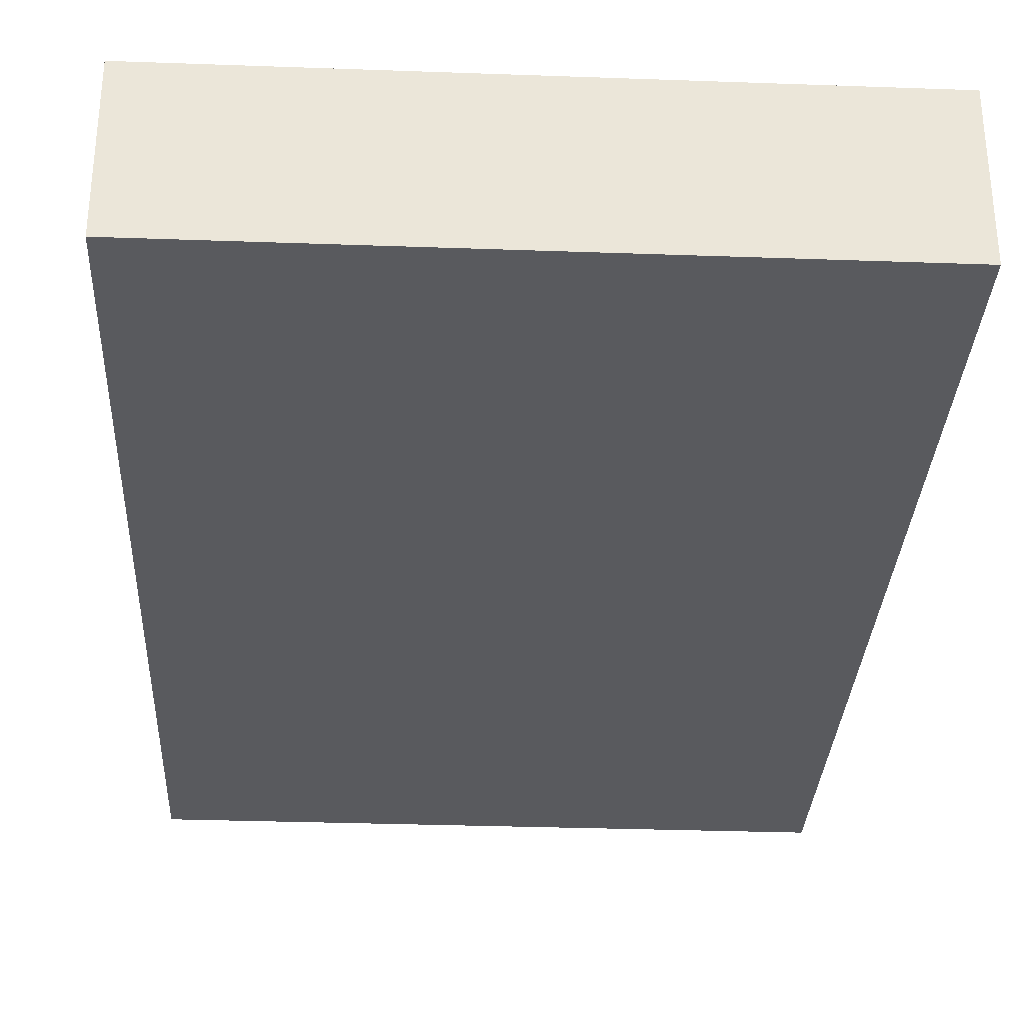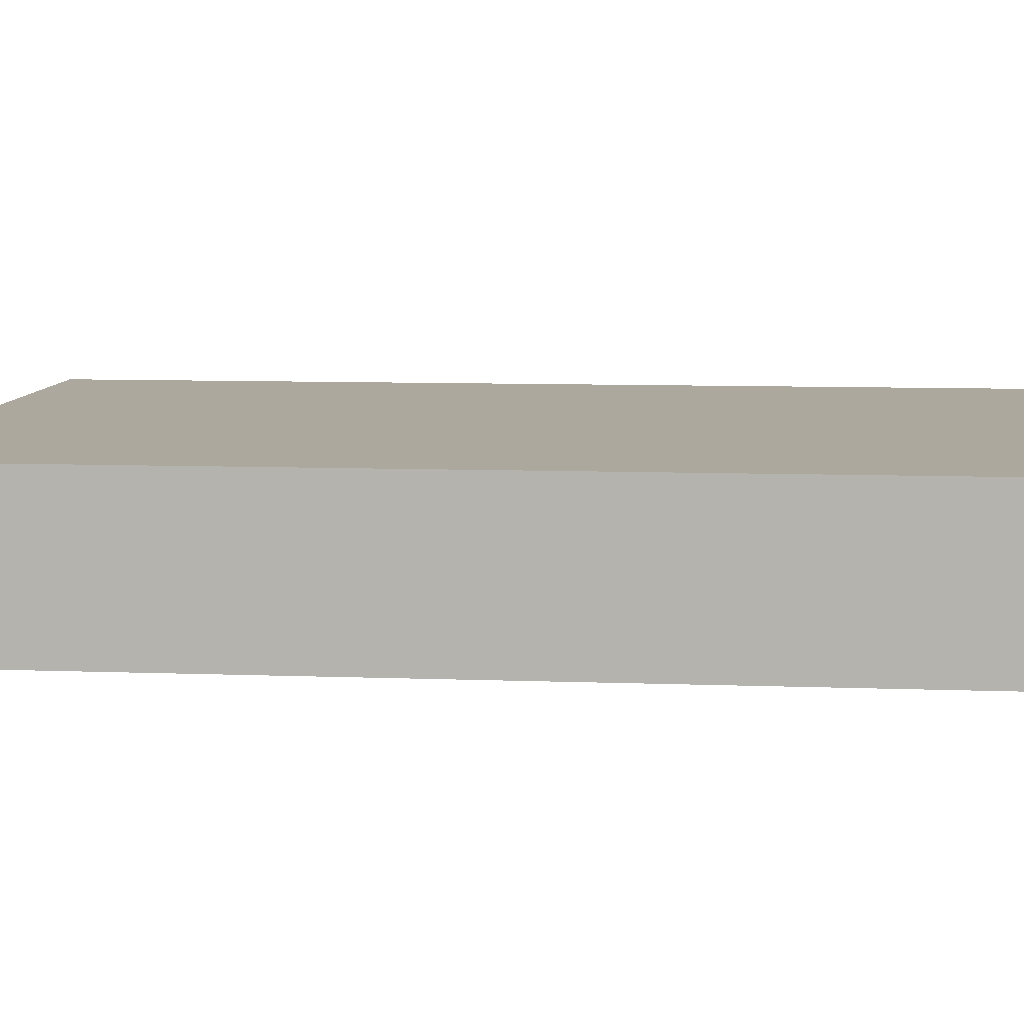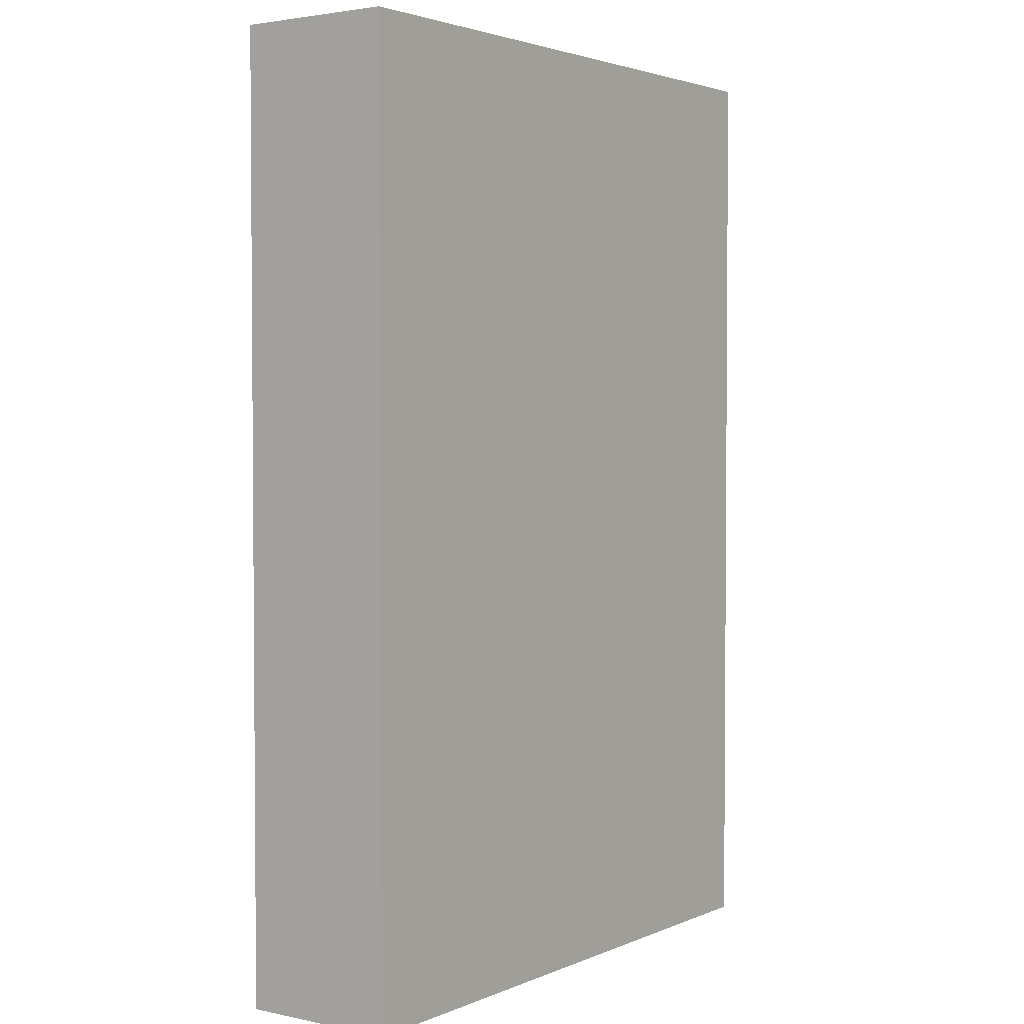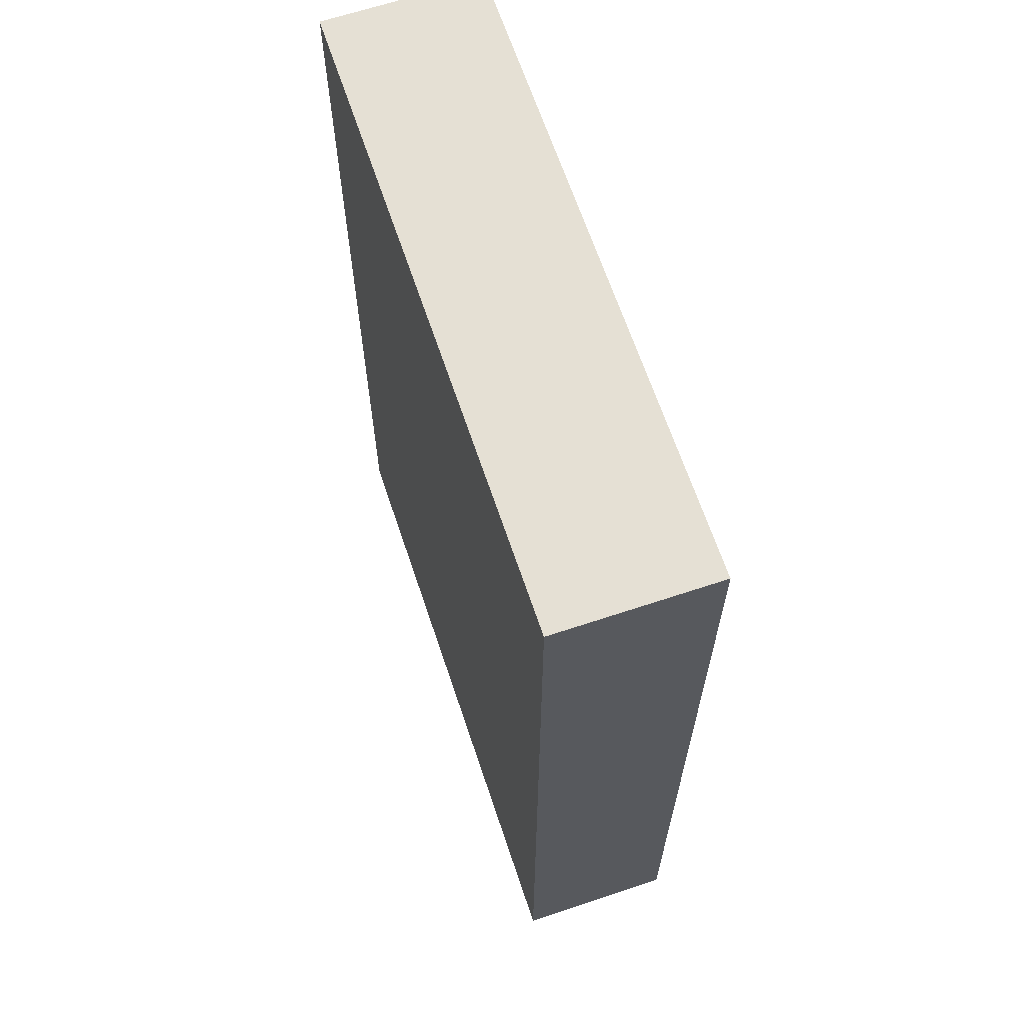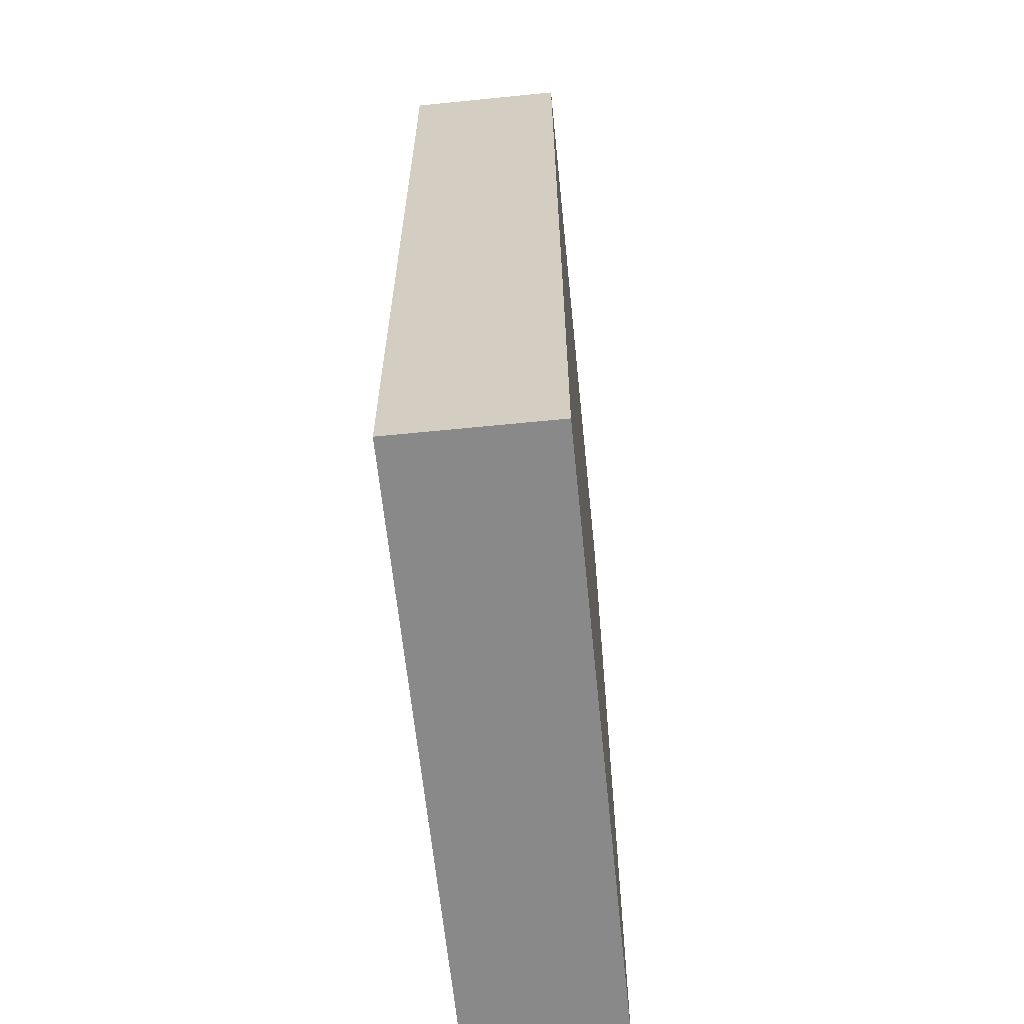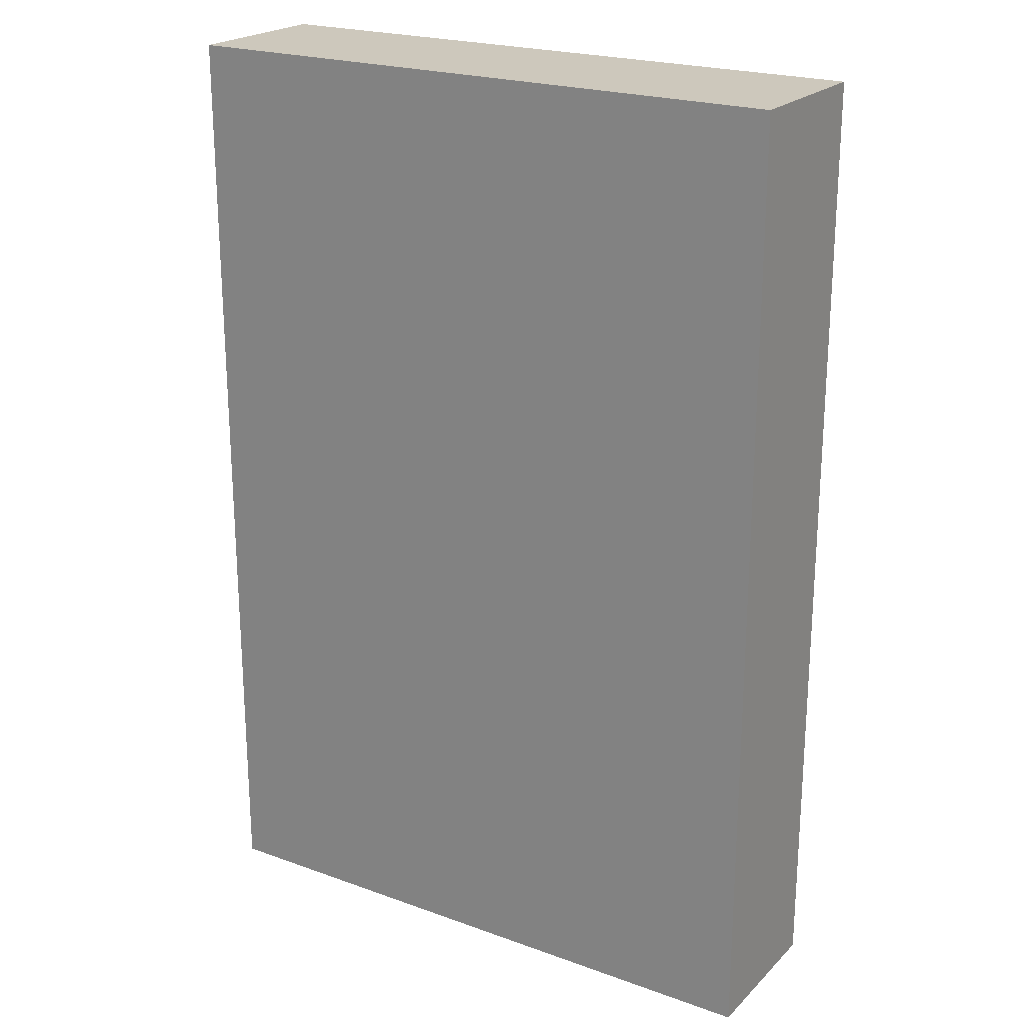
<metadata>
{"format":"obj","ext":"obj","renderer":"f3d","projection":"perspective","resolution":1024,"background":"white","views":[{"elev":-31.5,"azim":-2.9,"up":"+Z"},{"elev":8.6,"azim":95.7,"up":"+Z"},{"elev":2.8,"azim":125.8,"up":"+Y"},{"elev":65.5,"azim":-108.5,"up":"+Y"},{"elev":-63.2,"azim":95.8,"up":"+Y"},{"elev":22.1,"azim":-147.9,"up":"+Y"}]}
</metadata>
<code>
g YAVD_Tiles-10
v -4 0 1
v -4 0 -1
v -4 12 1
v -4 12 -1
v 4 0 1
v 4 0 -1
v 4 5 1
v 4 5 -1
v 4 7 1
v 4 7 -1
v 4 12 1
v 4 12 -1
v -4 0 1
v -4 12 1
v -2 0 1
v -2 12 1
v -1 0 1
v -1 12 1
v 1 0 1
v 1 12 1
v 2 0 1
v 2 5 1
v 2 7 1
v 2 12 1
v 4 0 1
v 4 5 1
v 4 7 1
v 4 12 1
v -4 0 -1
v -4 12 -1
v -2 0 -1
v -2 12 -1
v -1 0 -1
v -1 12 -1
v 1 0 -1
v 1 12 -1
v 2 0 -1
v 2 5 -1
v 2 7 -1
v 2 12 -1
v 4 0 -1
v 4 5 -1
v 4 7 -1
v 4 12 -1
v -4 0 1
v -2 0 1
v -1 0 1
v 1 0 1
v 2 0 1
v 4 0 1
v -4 0 -1
v -2 0 -1
v -1 0 -1
v 1 0 -1
v 2 0 -1
v 4 0 -1
v -4 12 1
v -2 12 1
v -1 12 1
v 1 12 1
v 2 12 1
v 4 12 1
v -4 12 -1
v -2 12 -1
v -1 12 -1
v 1 12 -1
v 2 12 -1
v 4 12 -1
f 3 2 1
f 4 2 3
f 5 6 7
f 7 6 8
f 7 8 9
f 9 8 10
f 9 10 11
f 11 10 12
f 15 14 13
f 16 14 15
f 17 16 15
f 18 16 17
f 19 18 17
f 20 18 19
f 21 20 19
f 22 20 21
f 23 20 22
f 24 20 23
f 25 22 21
f 26 23 22
f 26 22 25
f 27 24 23
f 27 23 26
f 28 24 27
f 29 30 31
f 31 30 32
f 31 32 33
f 33 32 34
f 33 34 35
f 35 34 36
f 35 36 37
f 37 36 38
f 38 36 39
f 39 36 40
f 37 38 41
f 38 39 42
f 41 38 42
f 39 40 43
f 42 39 43
f 43 40 44
f 51 46 45
f 52 47 46
f 52 46 51
f 53 48 47
f 53 47 52
f 54 49 48
f 54 48 53
f 55 50 49
f 55 49 54
f 56 50 55
f 57 58 63
f 58 59 64
f 63 58 64
f 59 60 65
f 64 59 65
f 60 61 66
f 65 60 66
f 61 62 67
f 66 61 67
f 67 62 68

</code>
